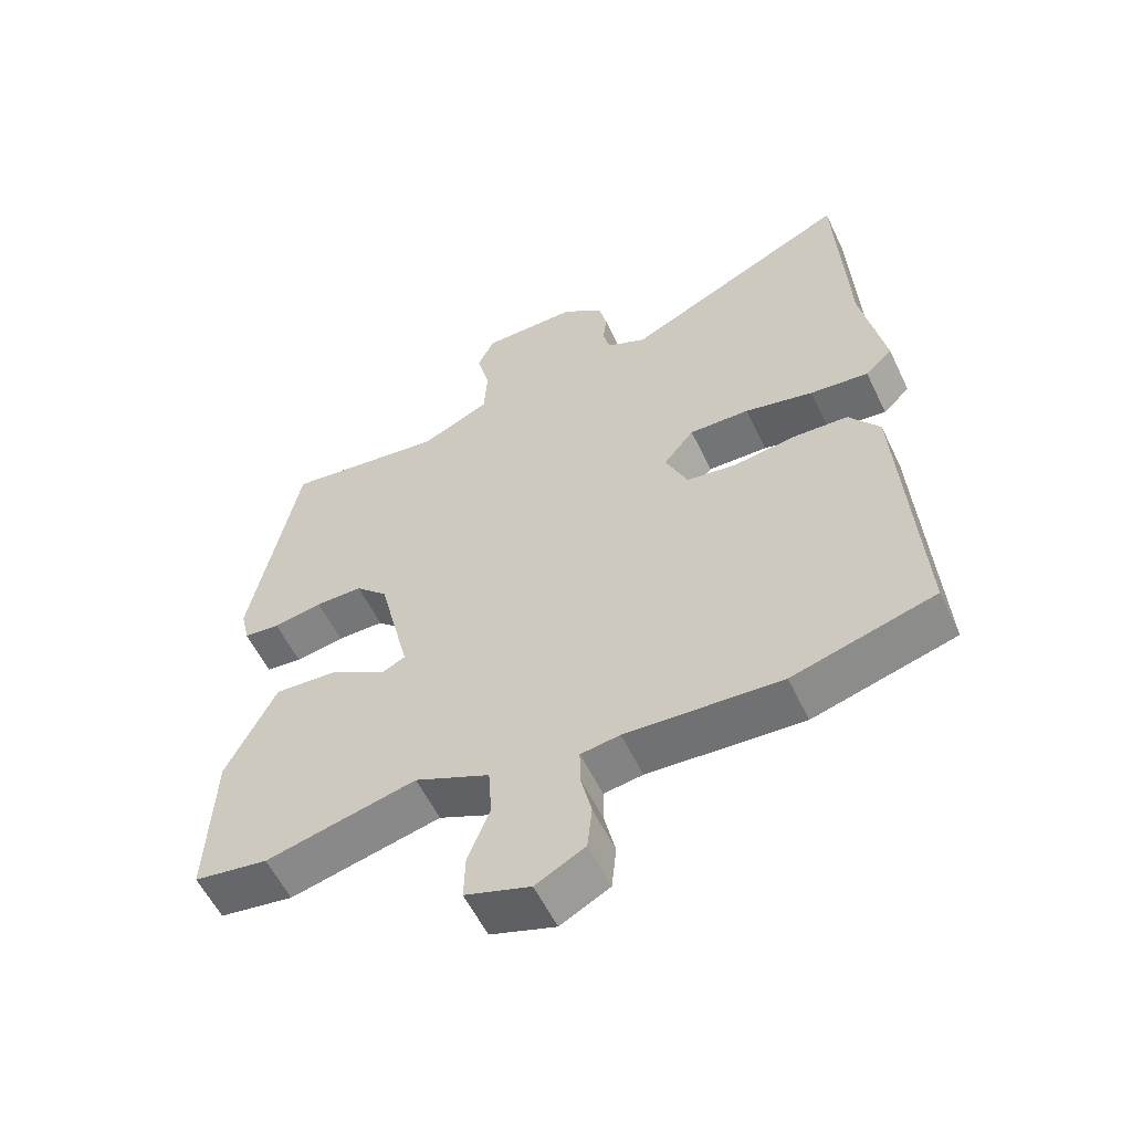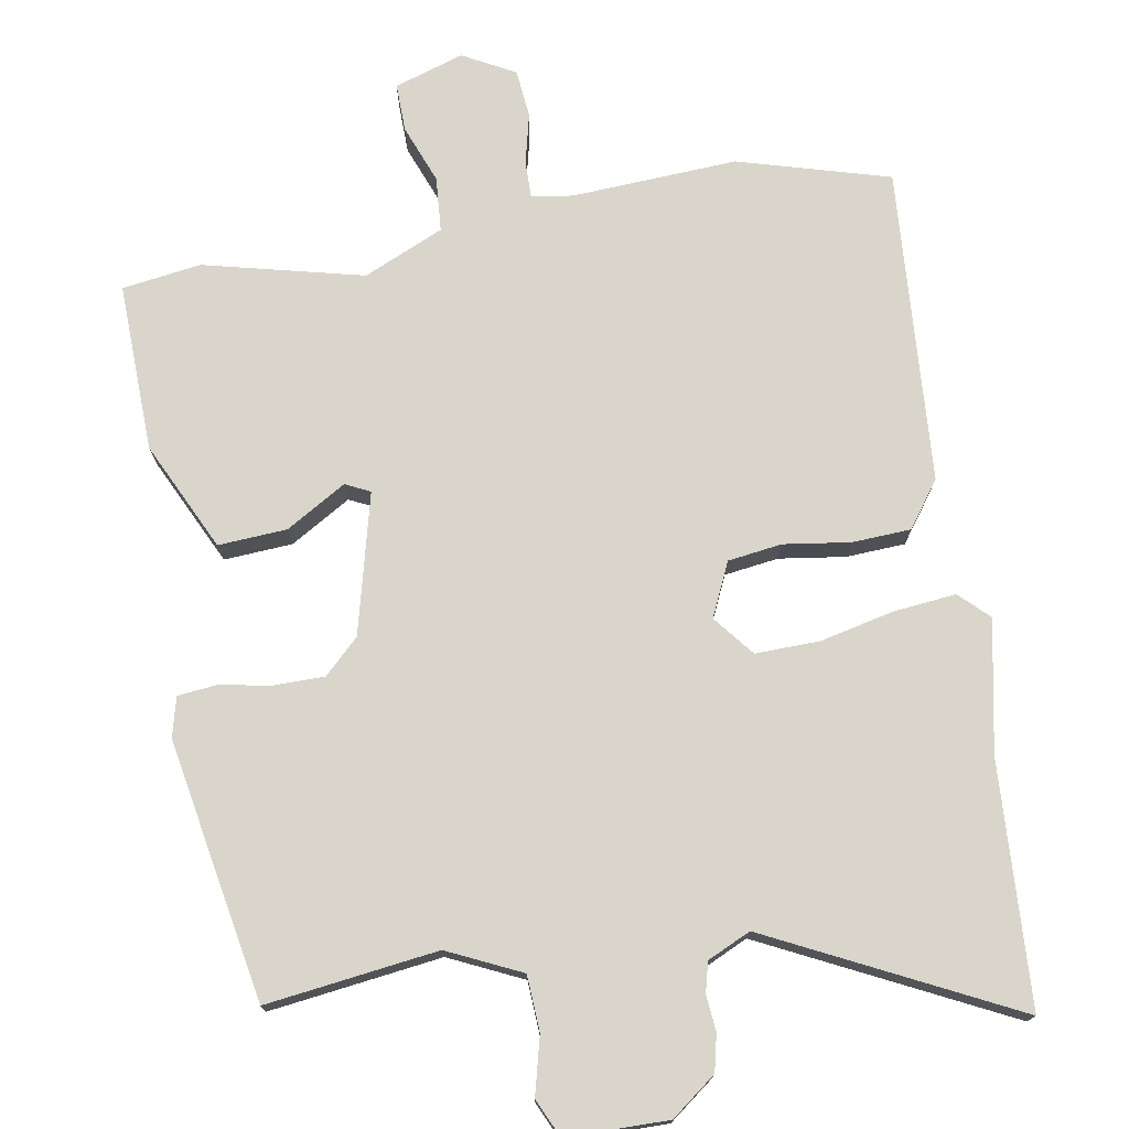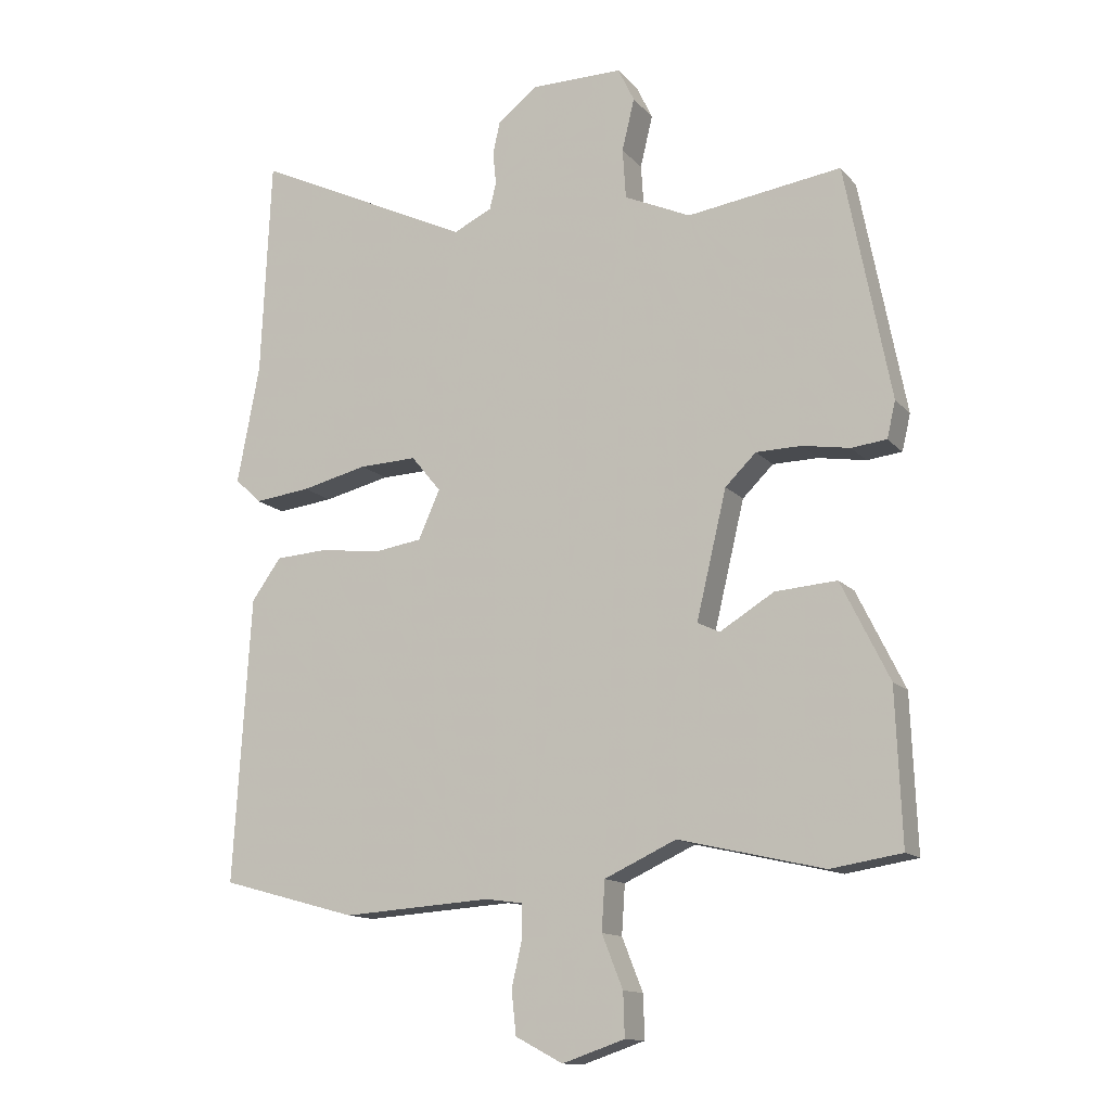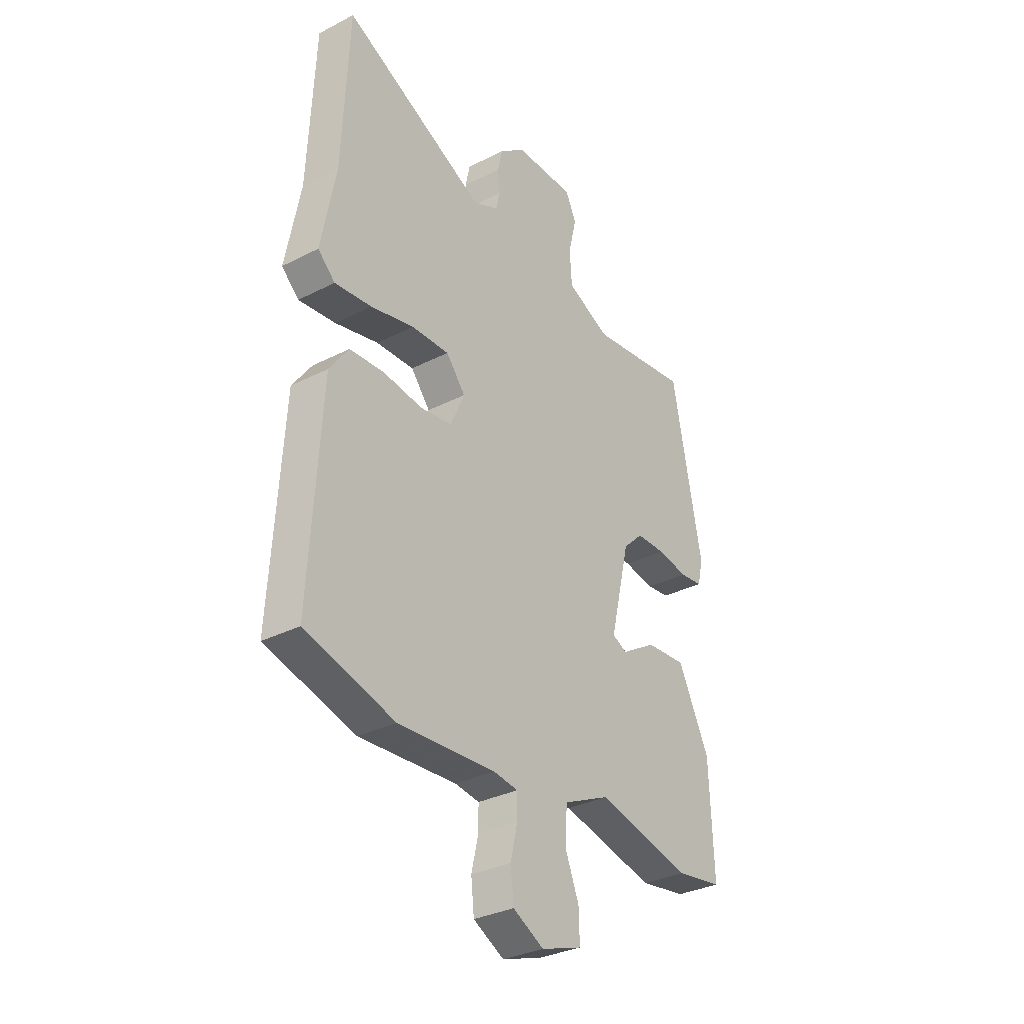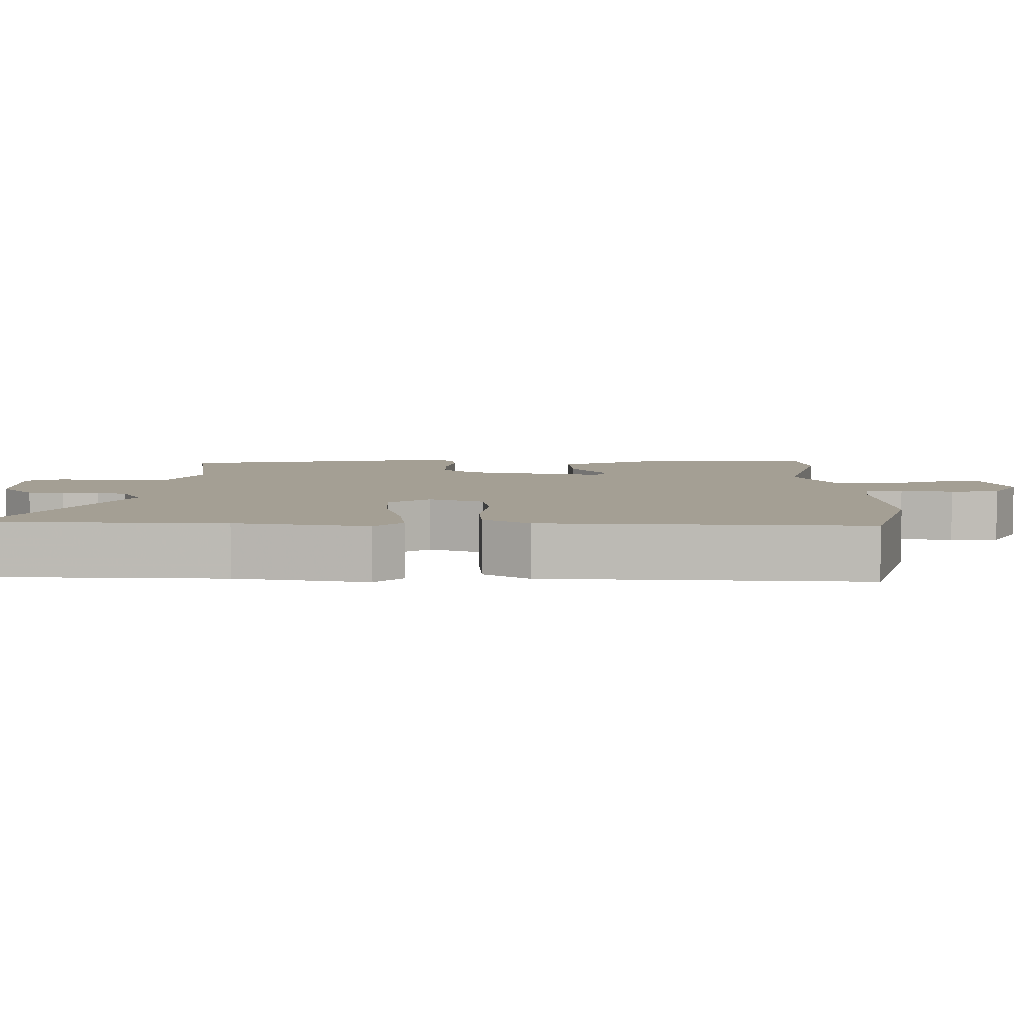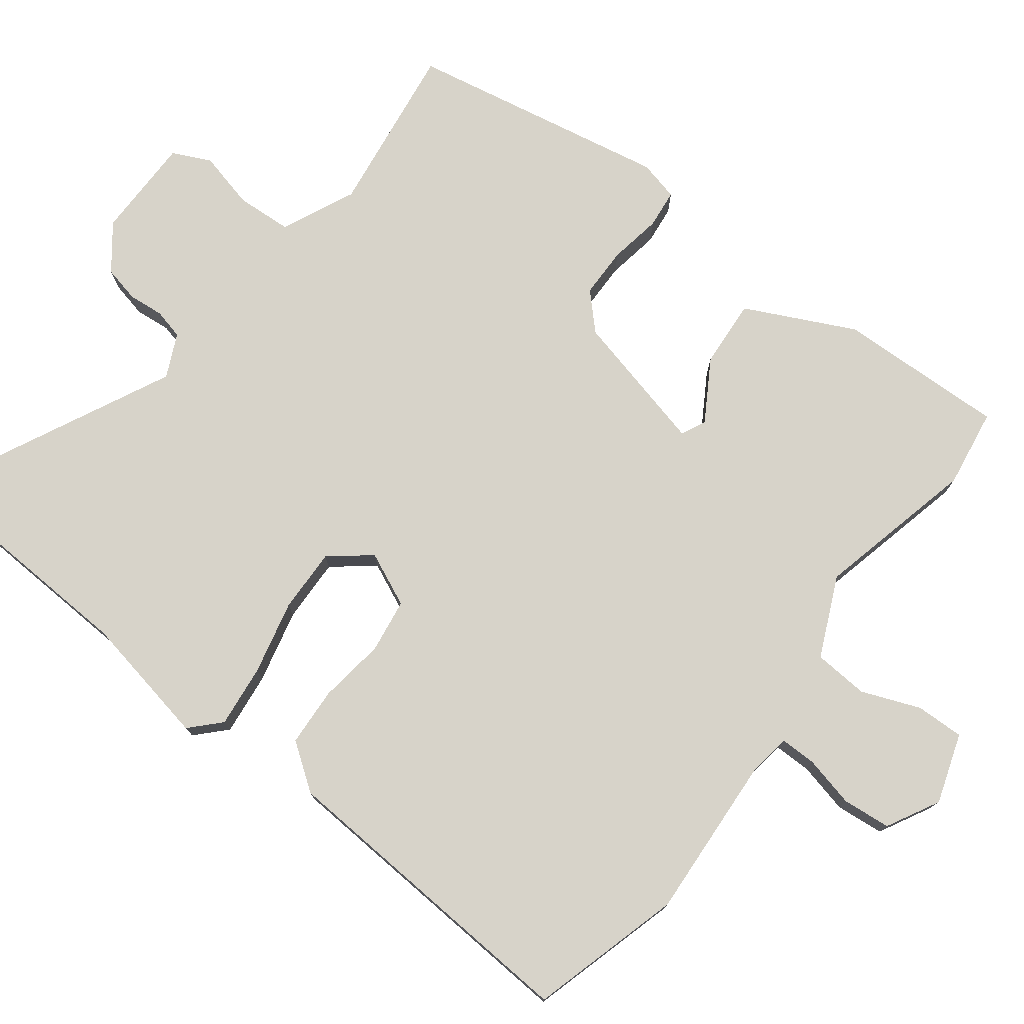
<metadata>
{"format":"obj","ext":"obj","renderer":"f3d","projection":"perspective","resolution":1024,"background":"white","views":[{"elev":-57.2,"azim":25.5,"up":"+Z"},{"elev":74.4,"azim":-9.1,"up":"+Y"},{"elev":-13.4,"azim":-154.7,"up":"+Z"},{"elev":-32.3,"azim":125.6,"up":"+Z"},{"elev":5.6,"azim":90.5,"up":"+Y"},{"elev":76.3,"azim":127.6,"up":"+Y"}]}
</metadata>
<code>
v -0.465 0.07 0.488
v -0.23 0.07 0.455
v -0.129 0.07 0.501
v -0.124 0.07 0.577
v -0.143 0.07 0.656
v -0.118 0.07 0.708
v 0.022 0.07 0.708
v 0.083 0.07 0.661
v 0.094 0.07 0.611
v 0.089 0.07 0.562
v 0.099 0.07 0.521
v 0.158 0.07 0.493
v 0.493 0.07 0.654
v 0.508 0.07 0.32
v 0.542 0.07 0.14
v 0.502 0.07 0.102
v 0.416 0.07 0.112
v 0.315 0.07 0.136
v 0.227 0.07 0.139
v 0.182 0.07 0.084
v 0.215 0.07 0.01
v 0.289 0.07 -0.001
v 0.38 0.07 0.011
v 0.461 0.07 0.006
v 0.506 0.07 -0.057
v 0.532 0.07 -0.491
v 0.324 0.07 -0.548
v 0.097 0.07 -0.533
v 0.04 0.07 -0.541
v 0.04 0.07 -0.591
v 0.056 0.07 -0.661
v 0.049 0.07 -0.727
v -0.023 0.07 -0.765
v -0.118 0.07 -0.733
v -0.116 0.07 -0.667
v -0.084 0.07 -0.587
v -0.089 0.07 -0.512
v -0.198 0.07 -0.462
v -0.418 0.07 -0.513
v -0.526 0.07 -0.496
v -0.517 0.07 -0.265
v -0.444 0.07 -0.117
v -0.35 0.07 -0.124
v -0.268 0.07 -0.174
v -0.234 0.07 -0.158
v -0.28 0.07 0.035
v -0.327 0.07 0.081
v -0.396 0.07 0.082
v -0.468 0.07 0.07
v -0.521 0.07 0.076
v -0.534 0.07 0.131
v -0.465 0 0.488
v -0.23 0 0.455
v -0.129 0 0.501
v -0.124 0 0.577
v -0.143 0 0.656
v -0.118 0 0.708
v 0.022 0 0.708
v 0.083 0 0.661
v 0.094 0 0.611
v 0.089 0 0.562
v 0.099 0 0.521
v 0.158 0 0.493
v 0.493 0 0.654
v 0.508 0 0.32
v 0.542 0 0.14
v 0.502 0 0.102
v 0.416 0 0.112
v 0.315 0 0.136
v 0.227 0 0.139
v 0.182 0 0.084
v 0.215 0 0.01
v 0.289 0 -0.001
v 0.38 0 0.011
v 0.461 0 0.006
v 0.506 0 -0.057
v 0.532 0 -0.491
v 0.324 0 -0.548
v 0.097 0 -0.533
v 0.04 0 -0.541
v 0.04 0 -0.591
v 0.056 0 -0.661
v 0.049 0 -0.727
v -0.023 0 -0.765
v -0.118 0 -0.733
v -0.116 0 -0.667
v -0.084 0 -0.587
v -0.089 0 -0.512
v -0.198 0 -0.462
v -0.418 0 -0.513
v -0.526 0 -0.496
v -0.517 0 -0.265
v -0.444 0 -0.117
v -0.35 0 -0.124
v -0.268 0 -0.174
v -0.234 0 -0.158
v -0.28 0 0.035
v -0.327 0 0.081
v -0.396 0 0.082
v -0.468 0 0.07
v -0.521 0 0.076
v -0.534 0 0.131
f 51 1 2
f 50 51 2
f 49 50 2
f 48 49 2
f 47 48 2 3
f 46 47 3
f 45 46 3
f 42 43 44
f 41 42 44
f 40 41 44
f 39 40 44
f 38 39 44
f 37 38 44 45
f 34 35 36
f 33 34 36
f 32 33 36
f 31 32 36
f 30 31 36
f 29 30 36 37
f 37 45 3
f 29 37 3
f 28 29 3
f 26 27 28
f 25 26 28
f 24 25 28
f 23 24 28
f 22 23 28
f 16 17 18
f 15 16 18
f 14 15 18
f 14 18 19
f 13 14 19
f 12 13 19
f 11 12 19 20
f 8 9 10
f 7 8 10
f 6 7 10
f 5 6 10
f 4 5 10
f 4 10 11 20
f 4 20 21
f 3 4 21
f 28 3 21
f 21 22 28
f 53 52 102
f 53 102 101
f 53 101 100
f 53 100 99
f 54 53 99 98
f 54 98 97
f 54 97 96
f 95 94 93
f 95 93 92
f 95 92 91
f 95 91 90
f 95 90 89
f 96 95 89 88
f 87 86 85
f 87 85 84
f 87 84 83
f 87 83 82
f 87 82 81
f 88 87 81 80
f 54 96 88
f 54 88 80
f 54 80 79
f 79 78 77
f 79 77 76
f 79 76 75
f 79 75 74
f 79 74 73
f 69 68 67
f 69 67 66
f 69 66 65
f 70 69 65
f 70 65 64
f 70 64 63
f 71 70 63 62
f 61 60 59
f 61 59 58
f 61 58 57
f 61 57 56
f 61 56 55
f 71 62 61 55
f 72 71 55
f 72 55 54
f 72 54 79
f 79 73 72
f 1 52 53 2
f 2 53 54 3
f 3 54 55 4
f 4 55 56 5
f 5 56 57 6
f 6 57 58 7
f 7 58 59 8
f 8 59 60 9
f 9 60 61 10
f 10 61 62 11
f 11 62 63 12
f 12 63 64 13
f 13 64 65 14
f 14 65 66 15
f 15 66 67 16
f 16 67 68 17
f 17 68 69 18
f 18 69 70 19
f 19 70 71 20
f 20 71 72 21
f 21 72 73 22
f 22 73 74 23
f 23 74 75 24
f 24 75 76 25
f 25 76 77 26
f 26 77 78 27
f 27 78 79 28
f 28 79 80 29
f 29 80 81 30
f 30 81 82 31
f 31 82 83 32
f 32 83 84 33
f 33 84 85 34
f 34 85 86 35
f 35 86 87 36
f 36 87 88 37
f 37 88 89 38
f 38 89 90 39
f 39 90 91 40
f 40 91 92 41
f 41 92 93 42
f 42 93 94 43
f 43 94 95 44
f 44 95 96 45
f 45 96 97 46
f 46 97 98 47
f 47 98 99 48
f 48 99 100 49
f 49 100 101 50
f 50 101 102 51
f 51 102 52 1

</code>
